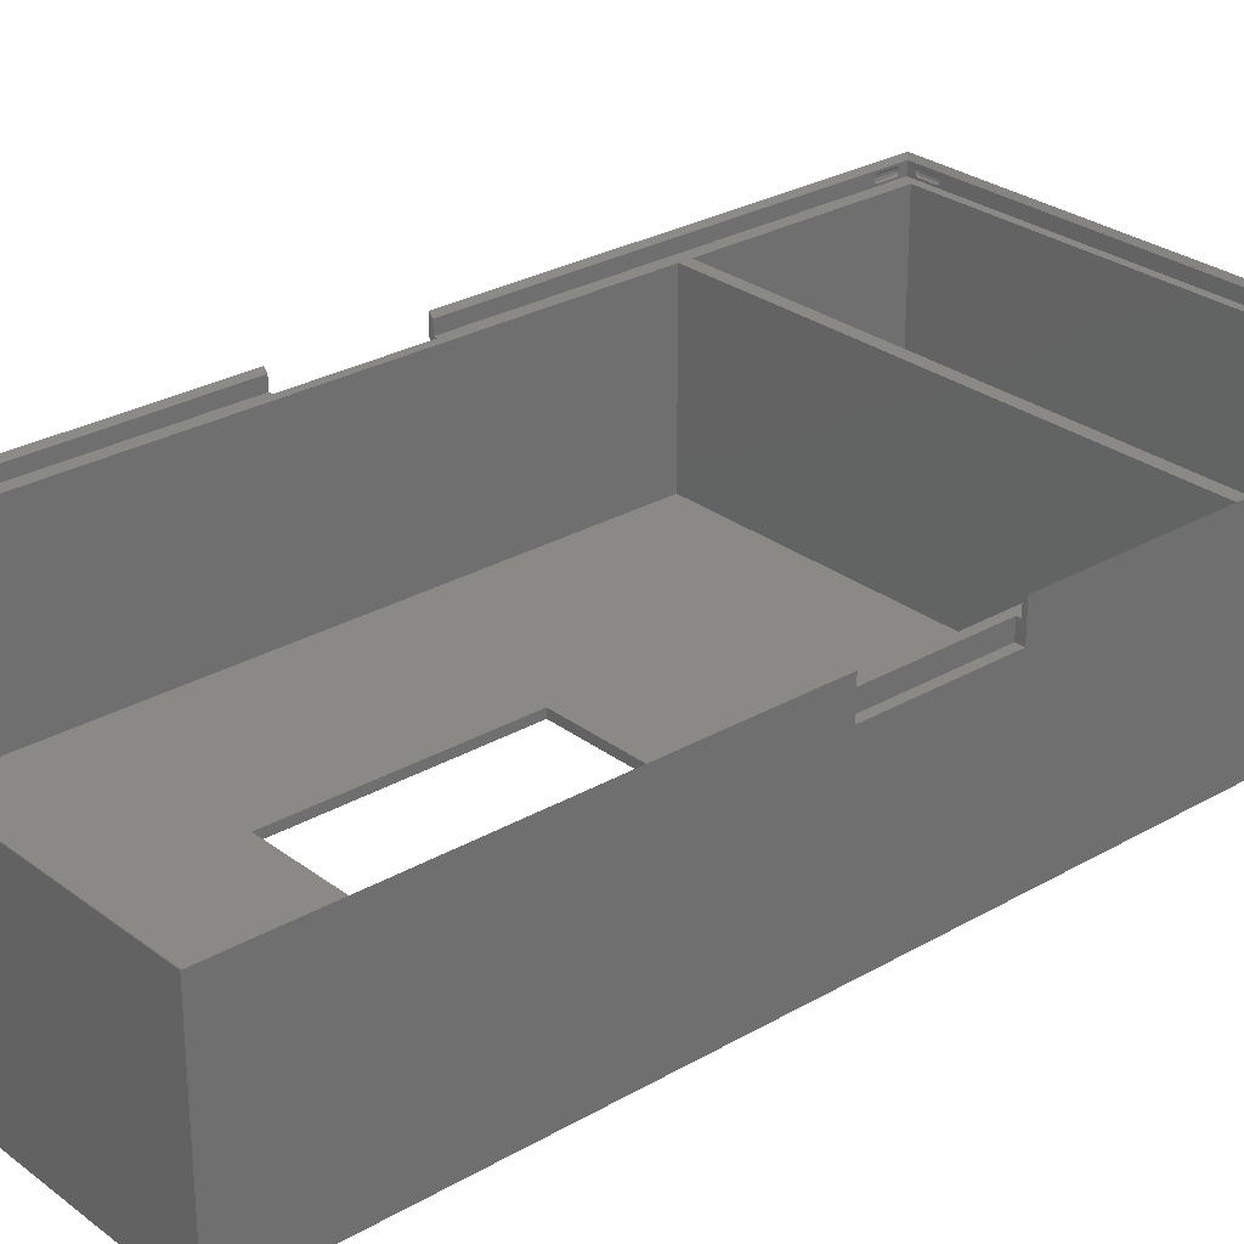
<metadata>
{"format":"stl","ext":"stl","renderer":"f3d","projection":"perspective","resolution":1024,"background":"white","views":[{"elev":27.9,"azim":48.7,"up":"+Z"}]}
</metadata>
<code>
# stl→obj: 448 verts, 896 faces
v 62 1.5 1
v 62 93.5 22
v 62 93.5 1
v 62 1.5 22
v 41 61.3 1
v 23 61.3 1
v 2 93.5 1
v 23 33.7 1
v 41 33.7 1
v 2 1.5 1
v 2 1.5 22
v 2 93.5 22
v 41 33.7 0
v 41 61.3 0
v 64 0 0
v 23 33.7 0
v 0 0 0
v 23 61.3 0
v 64 122 0
v 0 122 0
v 4.366 121.5 23.12
v 59.87 121.5 23.25
v 4.134 121.5 23.25
v 59.63 121.5 23.12
v 4.5 121.5 22.88
v 59.5 121.5 22.88
v 4.5 121.5 22.62
v 59.5 121.5 22.62
v 4.366 121.5 22.38
v 59.63 121.5 22.38
v 4.134 121.5 22.25
v 59.87 121.5 22.25
v 0.5 121.5 23.5
v 1.866 121.5 23.25
v 1.634 121.5 23.12
v 1.5 121.5 22.88
v 1.5 121.5 22.62
v 0.5 121.5 22
v 1.866 121.5 22.25
v 63.5 121.5 22
v 1.634 121.5 22.38
v 63.5 121.5 23.5
v 62.13 121.5 23.25
v 62.37 121.5 23.12
v 62.5 121.5 22.88
v 62.5 121.5 22.62
v 62.37 121.5 22.38
v 62.13 121.5 22.25
v 63.5 120.5 22.62
v 63.5 120.4 22.38
v 63.5 120.1 22.25
v 63.5 117.9 22.25
v 63.5 117.5 22.62
v 63.5 69 22
v 63.5 117.5 22.88
v 63.5 117.6 22.38
v 63.5 120.5 22.88
v 63.5 120.4 23.12
v 63.5 120.1 23.25
v 63.5 117.9 23.25
v 63.5 69 23.5
v 63.5 117.6 23.12
v 63.5 53 22
v 63.5 4.5 22.62
v 63.5 53 23.5
v 63.5 4.366 22.38
v 63.5 4.134 22.25
v 63.5 0.5 22
v 63.5 1.5 22.62
v 63.5 1.5 22.88
v 63.5 1.634 22.38
v 63.5 1.866 22.25
v 63.5 4.5 22.88
v 63.5 4.366 23.12
v 63.5 4.134 23.25
v 63.5 0.5 23.5
v 63.5 1.866 23.25
v 63.5 1.634 23.12
v 59.63 0.5 23.12
v 4.134 0.5 23.25
v 59.87 0.5 23.25
v 4.366 0.5 23.12
v 59.5 0.5 22.88
v 4.5 0.5 22.88
v 59.5 0.5 22.62
v 4.5 0.5 22.62
v 59.63 0.5 22.38
v 4.366 0.5 22.38
v 59.87 0.5 22.25
v 4.134 0.5 22.25
v 62.13 0.5 23.25
v 62.37 0.5 23.12
v 62.5 0.5 22.88
v 62.5 0.5 22.62
v 62.13 0.5 22.25
v 0.5 0.5 22
v 62.37 0.5 22.38
v 0.5 0.5 23.5
v 1.866 0.5 23.25
v 1.634 0.5 23.12
v 1.5 0.5 22.88
v 1.5 0.5 22.62
v 1.634 0.5 22.38
v 1.866 0.5 22.25
v 0.5 53 23.5
v 0.5 4.5 22.88
v 0.5 53 22
v 0.5 4.366 23.12
v 0.5 4.134 23.25
v 0.5 1.5 22.88
v 0.5 1.5 22.62
v 0.5 1.634 23.12
v 0.5 1.866 23.25
v 0.5 4.5 22.62
v 0.5 4.366 22.38
v 0.5 4.134 22.25
v 0.5 1.866 22.25
v 0.5 1.634 22.38
v 0.5 120.5 22.88
v 0.5 120.4 23.12
v 0.5 120.1 23.25
v 0.5 117.9 23.25
v 0.5 117.5 22.88
v 0.5 69 23.5
v 0.5 117.5 22.62
v 0.5 117.6 23.12
v 0.5 120.5 22.62
v 0.5 120.4 22.38
v 0.5 120.1 22.25
v 0.5 117.9 22.25
v 0.5 69 22
v 0.5 117.6 22.38
v 64 122 24
v 0 122 24
v 0 0 24
v 64 0 24
v 0 69 24
v 0 53 24
v 64 69 24
v 64 53 24
v 2 95 22
v 62 95 22
v 62 120.5 22
v 2 120.5 22
v 1 53 22
v 1 69 22
v 63 53 22
v 63 69 22
v 4.317 0.4085 22.38
v 4.433 0.375 22.62
v 1.884 0.4665 22.25
v 1.683 0.4085 22.38
v 4.25 0.2835 22.62
v 4.433 0.375 22.88
v 4.25 0.2835 22.88
v 4.317 0.4085 23.12
v 4 0.25 22.88
v 4 0.25 22.62
v 4.116 0.4665 22.25
v 1.817 0.3415 22.38
v 1.75 0.2835 22.62
v 4 0.317 22.38
v 1.567 0.375 22.62
v 4.116 0.4665 23.25
v 1.933 0.442 22.25
v 2 0.433 22.25
v 4.183 0.3415 23.12
v 4 0.317 23.12
v 4 0.433 23.25
v 4.067 0.442 23.25
v 4 0.433 22.25
v 4.183 0.3415 22.38
v 2 0.317 22.38
v 2 0.317 23.12
v 1.817 0.3415 23.12
v 2 0.433 23.25
v 2 0.25 22.62
v 2 0.25 22.88
v 4.067 0.442 22.25
v 1.75 0.2835 22.88
v 1.933 0.442 23.25
v 1.567 0.375 22.88
v 1.683 0.4085 23.12
v 1.884 0.4665 23.25
v 0.4085 4.317 23.12
v 0.317 4 23.12
v 0.2835 4.25 22.88
v 0.3415 4.183 23.12
v 0.4085 1.683 22.38
v 0.375 1.567 22.62
v 0.375 1.567 22.88
v 0.2835 1.75 22.62
v 0.2835 1.75 22.88
v 0.4665 4.116 22.25
v 0.4085 4.317 22.38
v 0.442 4.067 22.25
v 0.375 4.433 22.62
v 0.375 4.433 22.88
v 0.2835 4.25 22.62
v 0.317 2 22.38
v 0.433 4 22.25
v 0.317 4 22.38
v 0.433 2 22.25
v 0.3415 4.183 22.38
v 0.25 2 22.62
v 0.25 4 22.62
v 0.317 2 23.12
v 0.25 4 22.88
v 0.25 2 22.88
v 0.442 1.933 22.25
v 0.4665 1.884 22.25
v 0.3415 1.817 22.38
v 0.4085 1.683 23.12
v 0.4665 4.116 23.25
v 0.4665 1.884 23.25
v 0.442 1.933 23.25
v 0.3415 1.817 23.12
v 0.433 2 23.25
v 0.433 4 23.25
v 0.442 4.067 23.25
v 59.57 0.375 22.62
v 59.68 0.4085 22.38
v 62.32 0.4085 22.38
v 62.12 0.4665 22.25
v 59.75 0.2835 22.62
v 59.68 0.4085 23.12
v 59.75 0.2835 22.88
v 59.57 0.375 22.88
v 60 0.25 22.62
v 60 0.25 22.88
v 59.88 0.4665 22.25
v 62.25 0.2835 22.62
v 62.18 0.3415 22.38
v 60 0.317 22.38
v 62.43 0.375 22.62
v 59.88 0.4665 23.25
v 62.07 0.442 22.25
v 62 0.433 22.25
v 60 0.433 23.25
v 60 0.317 23.12
v 59.82 0.3415 23.12
v 59.93 0.442 23.25
v 60 0.433 22.25
v 59.82 0.3415 22.38
v 62 0.317 22.38
v 62 0.433 23.25
v 62.18 0.3415 23.12
v 62 0.317 23.12
v 62 0.25 22.62
v 62 0.25 22.88
v 59.93 0.442 22.25
v 62.25 0.2835 22.88
v 62.07 0.442 23.25
v 62.43 0.375 22.88
v 62.32 0.4085 23.12
v 62.12 0.4665 23.25
v 63.59 4.317 23.12
v 63.72 4.25 22.88
v 63.68 4 23.12
v 63.66 4.183 23.12
v 63.62 1.567 22.62
v 63.59 1.683 22.38
v 63.72 1.75 22.88
v 63.72 1.75 22.62
v 63.62 1.567 22.88
v 63.56 4.067 22.25
v 63.59 4.317 22.38
v 63.53 4.116 22.25
v 63.72 4.25 22.62
v 63.62 4.433 22.88
v 63.62 4.433 22.62
v 63.57 2 22.25
v 63.68 4 22.38
v 63.57 4 22.25
v 63.68 2 22.38
v 63.66 4.183 22.38
v 63.75 4 22.62
v 63.75 2 22.62
v 63.75 2 22.88
v 63.75 4 22.88
v 63.68 2 23.12
v 63.56 1.933 22.25
v 63.53 1.884 22.25
v 63.66 1.817 22.38
v 63.59 1.683 23.12
v 63.53 4.116 23.25
v 63.53 1.884 23.25
v 63.56 1.933 23.25
v 63.57 2 23.25
v 63.66 1.817 23.12
v 63.57 4 23.25
v 63.56 4.067 23.25
v 4.433 121.6 22.62
v 4.317 121.6 22.38
v 1.884 121.5 22.25
v 1.683 121.6 22.38
v 4.25 121.7 22.62
v 4.433 121.6 22.88
v 4.317 121.6 23.12
v 4.25 121.7 22.88
v 4 121.8 22.62
v 4 121.8 22.88
v 4.116 121.5 22.25
v 1.817 121.7 22.38
v 1.75 121.7 22.62
v 4 121.7 22.38
v 1.567 121.6 22.62
v 4.116 121.5 23.25
v 1.933 121.6 22.25
v 2 121.6 22.25
v 4 121.7 23.12
v 4.183 121.7 23.12
v 4 121.6 23.25
v 4.067 121.6 23.25
v 4.183 121.7 22.38
v 4 121.6 22.25
v 2 121.7 22.38
v 2 121.7 23.12
v 2 121.6 23.25
v 1.817 121.7 23.12
v 2 121.8 22.62
v 2 121.8 22.88
v 4.067 121.6 22.25
v 1.75 121.7 22.88
v 1.933 121.6 23.25
v 1.567 121.6 22.88
v 1.683 121.6 23.12
v 1.884 121.5 23.25
v 0.4085 117.7 23.12
v 0.317 118 23.12
v 0.3415 117.8 23.12
v 0.2835 117.8 22.88
v 0.4085 120.3 22.38
v 0.375 120.4 22.62
v 0.2835 120.2 22.88
v 0.375 120.4 22.88
v 0.2835 120.2 22.62
v 0.4665 117.9 22.25
v 0.442 117.9 22.25
v 0.4085 117.7 22.38
v 0.375 117.6 22.88
v 0.2835 117.8 22.62
v 0.375 117.6 22.62
v 0.317 118 22.38
v 0.433 120 22.25
v 0.317 120 22.38
v 0.433 118 22.25
v 0.3415 117.8 22.38
v 0.25 118 22.62
v 0.25 120 22.62
v 0.25 120 22.88
v 0.317 120 23.12
v 0.25 118 22.88
v 0.442 120.1 22.25
v 0.4665 120.1 22.25
v 0.3415 120.2 22.38
v 0.4085 120.3 23.12
v 0.4665 117.9 23.25
v 0.4665 120.1 23.25
v 0.442 120.1 23.25
v 0.433 120 23.25
v 0.3415 120.2 23.12
v 0.442 117.9 23.25
v 0.433 118 23.25
v 59.57 121.6 22.62
v 59.68 121.6 22.38
v 62.32 121.6 22.38
v 62.12 121.5 22.25
v 59.75 121.7 22.62
v 59.68 121.6 23.12
v 59.57 121.6 22.88
v 59.75 121.7 22.88
v 60 121.8 22.88
v 60 121.8 22.62
v 59.88 121.5 22.25
v 62.25 121.7 22.62
v 62.18 121.7 22.38
v 60 121.7 22.38
v 62.43 121.6 22.62
v 59.88 121.5 23.25
v 62 121.6 22.25
v 62.07 121.6 22.25
v 60 121.6 23.25
v 59.82 121.7 23.12
v 60 121.7 23.12
v 59.93 121.6 23.25
v 59.82 121.7 22.38
v 60 121.6 22.25
v 62 121.7 22.38
v 62.18 121.7 23.12
v 62 121.6 23.25
v 62 121.7 23.12
v 62 121.8 22.62
v 62 121.8 22.88
v 59.93 121.6 22.25
v 62.25 121.7 22.88
v 62.07 121.6 23.25
v 62.32 121.6 23.12
v 62.43 121.6 22.88
v 62.12 121.5 23.25
v 63.59 117.7 23.12
v 63.72 117.8 22.88
v 63.66 117.8 23.12
v 63.68 118 23.12
v 63.62 120.4 22.62
v 63.59 120.3 22.38
v 63.72 120.2 22.62
v 63.62 120.4 22.88
v 63.72 120.2 22.88
v 63.56 117.9 22.25
v 63.53 117.9 22.25
v 63.59 117.7 22.38
v 63.62 117.6 22.62
v 63.72 117.8 22.62
v 63.62 117.6 22.88
v 63.57 118 22.25
v 63.68 120 22.38
v 63.57 120 22.25
v 63.68 118 22.38
v 63.66 117.8 22.38
v 63.75 120 22.62
v 63.75 118 22.62
v 63.75 118 22.88
v 63.68 120 23.12
v 63.75 120 22.88
v 63.53 120.1 22.25
v 63.56 120.1 22.25
v 63.66 120.2 22.38
v 63.59 120.3 23.12
v 63.53 117.9 23.25
v 63.53 120.1 23.25
v 63.56 120.1 23.25
v 63.57 120 23.25
v 63.66 120.2 23.12
v 63.57 118 23.25
v 63.56 117.9 23.25
v 64 53 20
v 64 69 20
v 0 69 20
v 0 53 20
v 1 53 20
v 1 69 20
v 63 53 20
v 63 69 20
v 62 95 1
v 62 120.5 1
v 2 120.5 1
v 2 95 1
f 1 2 3
f 2 1 4
f 3 5 1
f 3 6 5
f 6 7 8
f 7 6 3
f 9 1 5
f 8 1 9
f 8 10 1
f 10 8 7
f 11 7 12
f 7 11 10
f 7 2 12
f 2 7 3
f 1 11 4
f 11 1 10
f 13 5 14
f 5 13 9
f 14 15 13
f 15 16 13
f 16 17 18
f 17 16 15
f 15 14 19
f 18 19 14
f 18 20 19
f 20 18 17
f 8 18 6
f 18 8 16
f 18 5 6
f 5 18 14
f 13 8 9
f 8 13 16
f 21 22 23
f 21 24 22
f 25 24 21
f 25 26 24
f 27 26 25
f 27 28 26
f 29 28 27
f 29 30 28
f 31 30 29
f 30 31 32
f 23 33 34
f 33 35 34
f 33 36 35
f 33 37 36
f 38 37 33
f 38 31 39
f 31 38 32
f 40 32 38
f 41 38 39
f 37 38 41
f 33 23 42
f 22 42 23
f 43 42 22
f 44 42 43
f 45 42 44
f 46 42 45
f 40 46 47
f 46 40 42
f 48 40 47
f 32 40 48
f 40 49 42
f 40 50 49
f 40 51 50
f 40 52 51
f 53 54 55
f 56 54 53
f 52 54 56
f 54 52 40
f 57 42 49
f 58 42 57
f 59 42 58
f 60 42 59
f 61 55 54
f 55 61 62
f 62 61 60
f 60 61 42
f 63 64 65
f 63 66 64
f 63 67 66
f 68 67 63
f 69 68 70
f 71 68 69
f 72 68 71
f 67 68 72
f 73 65 64
f 74 65 73
f 75 65 74
f 76 75 77
f 76 70 68
f 75 76 65
f 78 76 77
f 70 76 78
f 79 80 81
f 79 82 80
f 83 82 79
f 83 84 82
f 85 84 83
f 85 86 84
f 87 86 85
f 87 88 86
f 89 88 87
f 88 89 90
f 81 76 91
f 76 92 91
f 76 93 92
f 76 94 93
f 68 94 76
f 68 89 95
f 89 68 90
f 96 90 68
f 97 68 95
f 94 68 97
f 76 81 98
f 80 98 81
f 99 98 80
f 100 98 99
f 101 98 100
f 102 98 101
f 96 102 103
f 102 96 98
f 104 96 103
f 90 96 104
f 105 106 107
f 105 108 106
f 105 109 108
f 98 109 105
f 110 98 111
f 112 98 110
f 113 98 112
f 109 98 113
f 114 107 106
f 115 107 114
f 116 107 115
f 96 116 117
f 96 111 98
f 116 96 107
f 118 96 117
f 111 96 118
f 33 119 38
f 33 120 119
f 33 121 120
f 33 122 121
f 123 124 125
f 126 124 123
f 122 124 126
f 124 122 33
f 127 38 119
f 128 38 127
f 129 38 128
f 130 38 129
f 131 125 124
f 125 131 132
f 132 131 130
f 130 131 38
f 33 133 134
f 133 33 42
f 76 135 136
f 135 76 98
f 137 33 134
f 33 137 124
f 138 98 105
f 98 138 135
f 139 42 61
f 42 139 133
f 76 140 65
f 140 76 136
f 141 2 142
f 2 141 12
f 142 54 40
f 2 54 142
f 142 40 143
f 40 144 143
f 38 141 144
f 141 38 12
f 145 12 146
f 38 144 40
f 12 38 131
f 12 131 146
f 4 63 147
f 54 2 148
f 148 2 147
f 4 147 2
f 63 4 68
f 11 68 4
f 12 145 11
f 107 11 145
f 11 96 68
f 96 11 107
f 86 149 150
f 151 103 152
f 149 153 150
f 154 155 156
f 153 157 155
f 157 153 158
f 88 159 149
f 160 152 161
f 162 158 153
f 152 102 163
f 156 164 82
f 165 160 166
f 88 149 86
f 167 168 169
f 167 169 170
f 171 162 172
f 152 163 161
f 171 173 162
f 173 171 166
f 174 175 176
f 156 170 164
f 84 156 82
f 149 172 153
f 172 162 153
f 90 159 88
f 173 161 177
f 103 102 152
f 155 157 168
f 157 174 168
f 174 157 178
f 167 170 156
f 154 156 84
f 160 161 173
f 162 177 158
f 177 162 173
f 159 179 149
f 178 180 174
f 176 175 181
f 182 101 183
f 180 182 183
f 182 102 101
f 102 182 163
f 104 103 151
f 170 80 164
f 169 80 170
f 176 80 169
f 99 176 181
f 99 181 184
f 176 99 80
f 150 155 154
f 155 150 153
f 168 176 169
f 176 168 174
f 174 180 175
f 151 152 165
f 161 182 180
f 182 161 163
f 184 100 99
f 183 100 184
f 181 183 184
f 155 167 156
f 155 168 167
f 150 84 86
f 84 150 154
f 179 171 172
f 149 179 172
f 166 160 173
f 165 152 160
f 177 180 178
f 180 177 161
f 90 179 159
f 90 171 179
f 90 166 171
f 104 166 90
f 166 104 165
f 165 104 151
f 180 183 175
f 175 183 181
f 158 178 157
f 178 158 177
f 82 164 80
f 183 101 100
f 108 185 106
f 186 187 188
f 189 190 111
f 191 192 193
f 192 191 190
f 194 195 196
f 187 197 198
f 197 187 199
f 200 201 202
f 201 200 203
f 197 199 195
f 114 195 115
f 185 198 106
f 195 199 204
f 205 202 206
f 202 205 200
f 197 106 198
f 106 197 114
f 207 208 186
f 208 207 209
f 209 206 208
f 206 209 205
f 118 189 111
f 114 197 195
f 185 187 198
f 204 199 202
f 204 202 201
f 199 206 202
f 189 192 190
f 210 189 211
f 200 205 192
f 200 192 212
f 191 193 213
f 208 199 187
f 199 208 206
f 214 185 108
f 109 214 108
f 111 191 110
f 191 111 190
f 211 189 118
f 110 191 213
f 115 195 194
f 203 212 210
f 203 200 212
f 196 204 201
f 195 204 196
f 188 187 185
f 112 215 113
f 215 213 216
f 212 192 189
f 210 212 189
f 216 217 218
f 213 193 217
f 193 209 207
f 216 113 215
f 113 218 109
f 113 216 218
f 219 109 218
f 220 109 219
f 109 220 214
f 213 217 216
f 186 208 187
f 117 211 118
f 220 188 185
f 217 207 218
f 217 193 207
f 220 185 214
f 112 213 215
f 110 213 112
f 193 205 209
f 205 193 192
f 218 186 219
f 186 218 207
f 115 194 116
f 219 186 188
f 219 188 220
f 196 116 194
f 116 201 117
f 116 196 201
f 203 117 201
f 210 117 203
f 117 210 211
f 221 222 85
f 223 97 224
f 225 222 221
f 226 227 228
f 229 227 230
f 227 229 225
f 222 231 87
f 232 223 233
f 229 234 225
f 235 94 223
f 236 226 79
f 233 237 238
f 222 87 85
f 239 240 241
f 242 239 241
f 234 243 244
f 235 223 232
f 238 234 245
f 234 238 243
f 246 247 248
f 236 242 226
f 79 226 83
f 225 244 222
f 234 244 225
f 231 89 87
f 232 245 249
f 94 97 223
f 240 230 227
f 250 240 248
f 240 250 230
f 242 241 226
f 226 228 83
f 232 233 245
f 245 229 249
f 229 245 234
f 251 231 222
f 248 252 250
f 253 247 246
f 93 254 255
f 255 254 252
f 235 93 94
f 93 235 254
f 97 95 224
f 253 91 256
f 246 91 253
f 239 91 246
f 81 239 242
f 81 242 236
f 239 81 91
f 225 228 227
f 228 225 221
f 248 239 246
f 239 248 240
f 247 252 248
f 223 224 237
f 235 252 254
f 252 235 232
f 91 92 256
f 92 255 256
f 256 255 253
f 241 227 226
f 241 240 227
f 228 85 83
f 85 228 221
f 243 251 244
f 244 251 222
f 233 238 245
f 233 223 237
f 232 250 252
f 250 232 249
f 95 237 224
f 95 238 237
f 95 243 238
f 89 243 95
f 243 89 251
f 251 89 231
f 255 252 247
f 255 247 253
f 249 230 250
f 230 249 229
f 81 236 79
f 92 93 255
f 73 257 74
f 258 259 260
f 261 262 69
f 261 263 264
f 263 261 265
f 266 267 268
f 269 270 271
f 270 269 258
f 272 273 274
f 273 272 275
f 269 271 267
f 267 64 66
f 270 257 73
f 276 269 267
f 275 277 273
f 277 275 278
f 64 270 73
f 270 64 271
f 279 259 280
f 259 279 281
f 278 280 277
f 280 278 279
f 262 71 69
f 267 271 64
f 270 258 257
f 273 269 276
f 273 276 274
f 277 269 273
f 261 264 262
f 262 282 283
f 264 278 275
f 264 275 284
f 263 265 285
f 277 258 269
f 258 277 280
f 257 286 74
f 74 286 75
f 261 70 265
f 70 261 69
f 262 283 71
f 285 265 70
f 268 267 66
f 284 272 282
f 284 275 272
f 274 276 266
f 276 267 266
f 258 260 257
f 77 287 78
f 288 285 287
f 264 284 262
f 262 284 282
f 289 290 288
f 290 263 285
f 279 263 281
f 77 289 288
f 289 77 291
f 77 288 287
f 75 291 77
f 291 75 292
f 292 75 286
f 290 285 288
f 258 280 259
f 283 72 71
f 257 260 292
f 281 290 289
f 281 263 290
f 257 292 286
f 287 285 78
f 78 285 70
f 264 279 278
f 279 264 263
f 281 291 259
f 291 281 289
f 268 66 67
f 260 259 291
f 260 291 292
f 67 274 266
f 274 67 272
f 67 266 268
f 72 272 67
f 272 72 282
f 282 72 283
f 27 293 294
f 295 296 41
f 294 293 297
f 298 299 300
f 301 300 302
f 300 301 297
f 29 294 303
f 304 305 296
f 297 301 306
f 296 307 37
f 299 21 308
f 309 310 304
f 29 27 294
f 311 312 313
f 312 314 313
f 315 306 316
f 296 305 307
f 310 306 317
f 306 310 316
f 318 319 320
f 299 308 314
f 25 21 299
f 294 297 315
f 315 297 306
f 31 29 303
f 317 321 305
f 41 296 37
f 302 300 311
f 322 311 318
f 311 322 302
f 312 299 314
f 298 25 299
f 304 317 305
f 317 301 321
f 301 317 306
f 303 294 323
f 322 318 324
f 319 325 320
f 326 327 36
f 324 327 326
f 36 307 326
f 307 36 37
f 39 295 41
f 23 314 308
f 23 313 314
f 23 319 313
f 34 319 23
f 319 34 325
f 325 34 328
f 297 298 300
f 298 297 293
f 318 313 319
f 313 318 311
f 318 320 324
f 295 309 296
f 307 324 326
f 324 307 305
f 328 34 35
f 327 328 35
f 325 328 327
f 300 299 312
f 300 312 311
f 27 298 293
f 298 27 25
f 323 315 316
f 294 315 323
f 310 317 304
f 309 304 296
f 305 322 324
f 322 305 321
f 323 31 303
f 316 31 323
f 310 31 316
f 39 310 309
f 39 309 295
f 310 39 31
f 324 320 327
f 320 325 327
f 321 302 322
f 302 321 301
f 21 23 308
f 327 35 36
f 126 123 329
f 330 331 332
f 333 127 334
f 335 334 336
f 334 335 337
f 338 339 340
f 341 342 332
f 342 341 343
f 344 345 346
f 345 344 347
f 343 340 342
f 125 132 340
f 329 123 341
f 340 348 342
f 349 346 350
f 346 349 344
f 125 341 123
f 341 125 343
f 330 351 352
f 351 330 353
f 353 350 351
f 350 353 349
f 128 127 333
f 125 340 343
f 329 341 332
f 348 344 342
f 348 347 344
f 342 344 349
f 333 334 337
f 354 355 333
f 346 337 350
f 346 356 337
f 336 357 335
f 332 349 353
f 349 332 342
f 358 126 329
f 122 126 358
f 334 119 336
f 119 334 127
f 355 128 333
f 119 357 336
f 132 338 340
f 345 354 356
f 345 356 346
f 339 347 348
f 340 339 348
f 331 329 332
f 120 121 359
f 359 360 357
f 356 333 337
f 354 333 356
f 360 361 362
f 357 362 335
f 335 352 351
f 363 122 358
f 122 364 121
f 122 363 364
f 361 121 364
f 360 121 361
f 121 360 359
f 357 360 362
f 330 332 353
f 129 128 355
f 363 329 331
f 362 361 352
f 362 352 335
f 363 358 329
f 120 359 357
f 119 120 357
f 351 337 335
f 337 351 350
f 364 352 361
f 352 364 330
f 132 130 338
f 364 331 330
f 364 363 331
f 354 129 355
f 129 345 130
f 129 354 345
f 347 130 345
f 339 130 347
f 130 339 338
f 365 28 366
f 367 368 47
f 369 365 366
f 370 371 372
f 369 373 372
f 373 369 374
f 366 30 375
f 376 377 367
f 374 369 378
f 379 367 46
f 380 24 370
f 377 381 382
f 366 28 30
f 383 384 385
f 386 384 383
f 378 387 388
f 379 376 367
f 388 389 378
f 389 388 381
f 390 391 392
f 380 370 386
f 24 26 370
f 369 366 387
f 378 369 387
f 375 30 32
f 393 389 376
f 46 367 47
f 385 372 373
f 373 392 385
f 392 373 394
f 386 370 384
f 370 26 371
f 376 389 377
f 378 393 374
f 393 378 389
f 395 366 375
f 396 392 394
f 397 391 390
f 45 398 399
f 398 396 399
f 46 399 379
f 399 46 45
f 47 368 48
f 43 397 400
f 43 391 397
f 43 383 391
f 22 383 43
f 383 22 386
f 386 22 380
f 365 372 371
f 372 365 369
f 385 391 383
f 391 385 392
f 390 392 396
f 367 382 368
f 376 399 396
f 399 376 379
f 43 400 44
f 44 400 398
f 400 397 398
f 384 370 372
f 384 372 385
f 26 365 371
f 365 26 28
f 388 387 395
f 387 366 395
f 389 381 377
f 377 382 367
f 393 396 394
f 396 393 376
f 382 48 368
f 381 48 382
f 388 48 381
f 32 388 395
f 32 395 375
f 388 32 48
f 398 390 396
f 398 397 390
f 374 394 373
f 394 374 393
f 22 24 380
f 44 398 45
f 401 55 62
f 402 403 404
f 405 49 406
f 407 408 405
f 408 407 409
f 410 411 412
f 413 402 414
f 402 413 415
f 416 417 418
f 417 416 419
f 414 412 413
f 56 53 412
f 415 55 401
f 420 412 414
f 419 421 417
f 421 419 422
f 413 55 415
f 55 413 53
f 423 424 425
f 424 423 404
f 422 425 421
f 425 422 423
f 49 50 406
f 412 53 413
f 415 401 402
f 419 420 414
f 419 416 420
f 422 419 414
f 405 406 407
f 406 426 427
f 407 417 421
f 407 428 417
f 409 429 408
f 414 423 422
f 423 414 402
f 401 62 430
f 430 62 60
f 49 408 57
f 408 49 405
f 406 50 426
f 429 57 408
f 411 56 412
f 428 427 418
f 428 418 417
f 416 410 420
f 420 410 412
f 402 401 403
f 431 59 58
f 432 431 429
f 407 406 428
f 406 427 428
f 433 432 434
f 434 429 409
f 425 424 409
f 60 435 436
f 435 60 433
f 60 436 430
f 59 433 60
f 433 59 432
f 432 59 431
f 434 432 429
f 402 404 423
f 50 51 426
f 401 436 403
f 424 433 434
f 424 434 409
f 401 430 436
f 431 58 429
f 429 58 57
f 421 409 407
f 409 421 425
f 404 433 424
f 433 404 435
f 52 56 411
f 403 435 404
f 403 436 435
f 51 418 427
f 418 51 416
f 51 427 426
f 52 416 51
f 416 52 410
f 410 52 411
f 140 136 437
f 438 133 139
f 133 438 19
f 437 19 438
f 15 437 136
f 437 15 19
f 20 439 134
f 20 440 439
f 17 440 20
f 135 440 17
f 440 135 138
f 134 439 137
f 19 134 133
f 134 19 20
f 17 136 135
f 136 17 15
f 145 441 107
f 107 138 105
f 440 107 441
f 107 440 138
f 439 441 442
f 441 439 440
f 137 131 124
f 439 131 137
f 442 131 439
f 131 442 146
f 441 146 442
f 146 441 145
f 140 63 65
f 437 63 140
f 443 63 437
f 63 443 147
f 444 437 438
f 437 444 443
f 148 444 54
f 54 139 61
f 438 54 444
f 54 438 139
f 147 444 148
f 444 147 443
f 445 143 446
f 143 445 142
f 447 445 446
f 445 447 448
f 141 447 144
f 447 141 448
f 447 143 144
f 143 447 446
f 445 141 142
f 141 445 448

</code>
